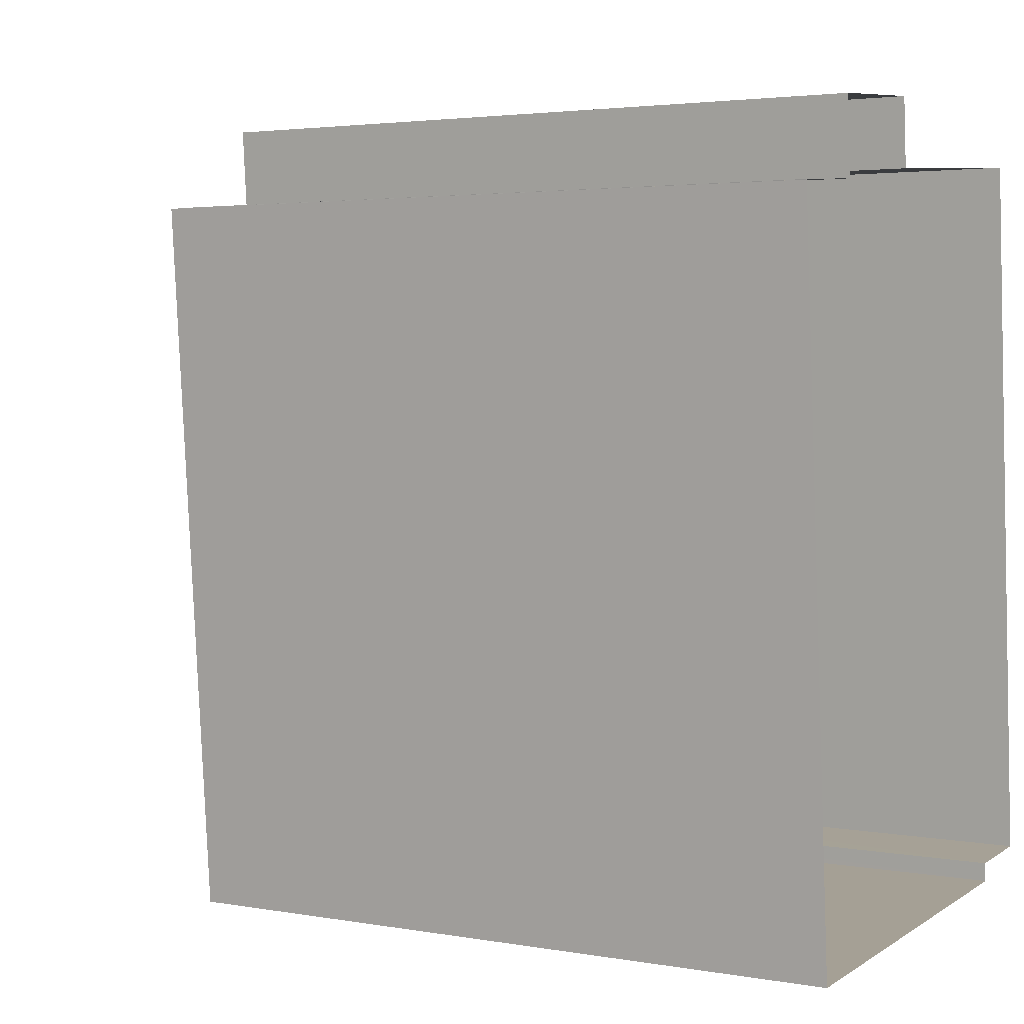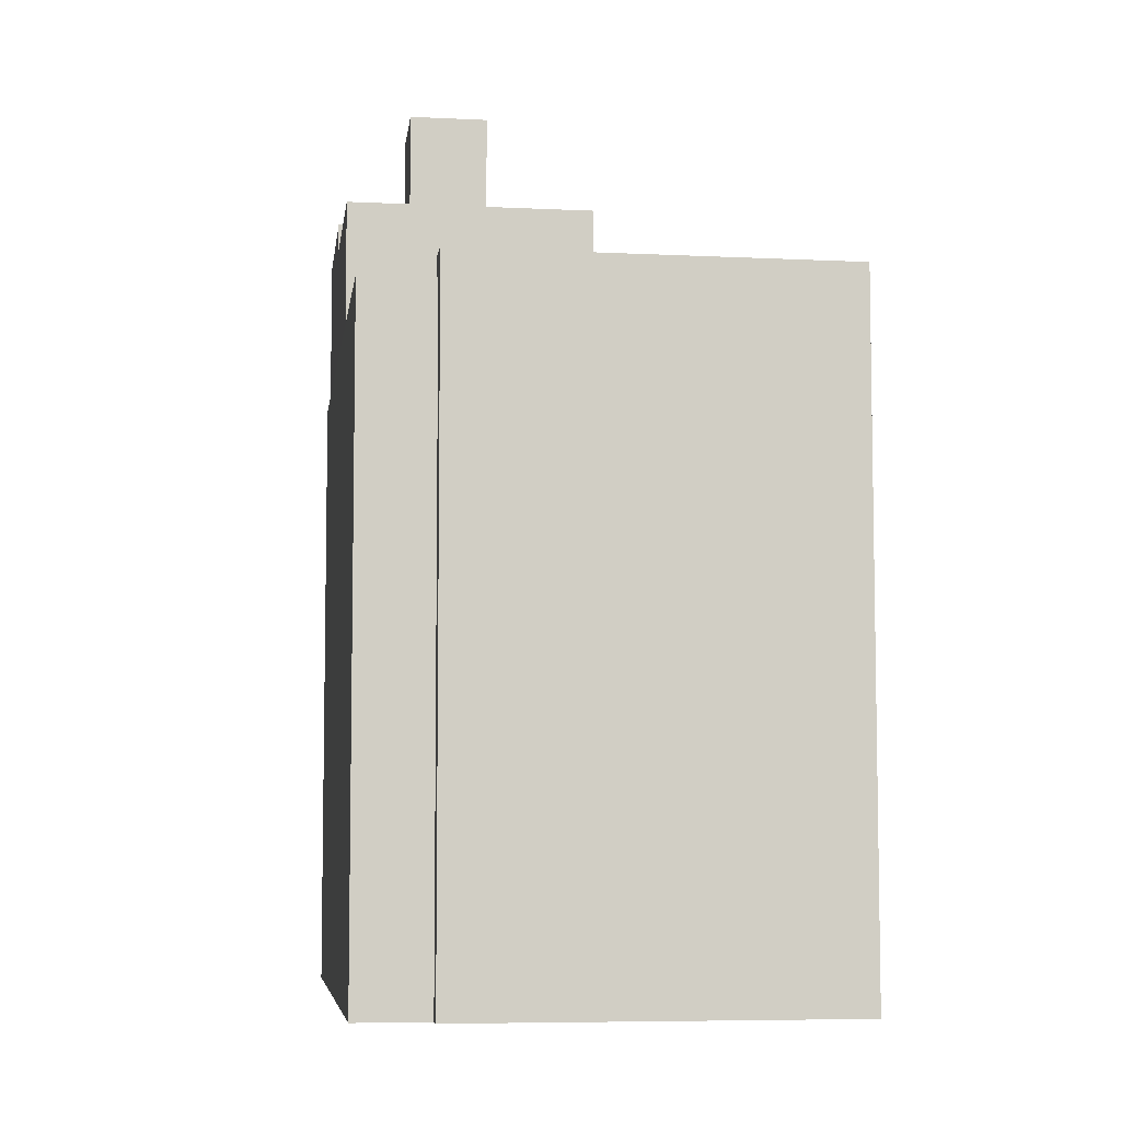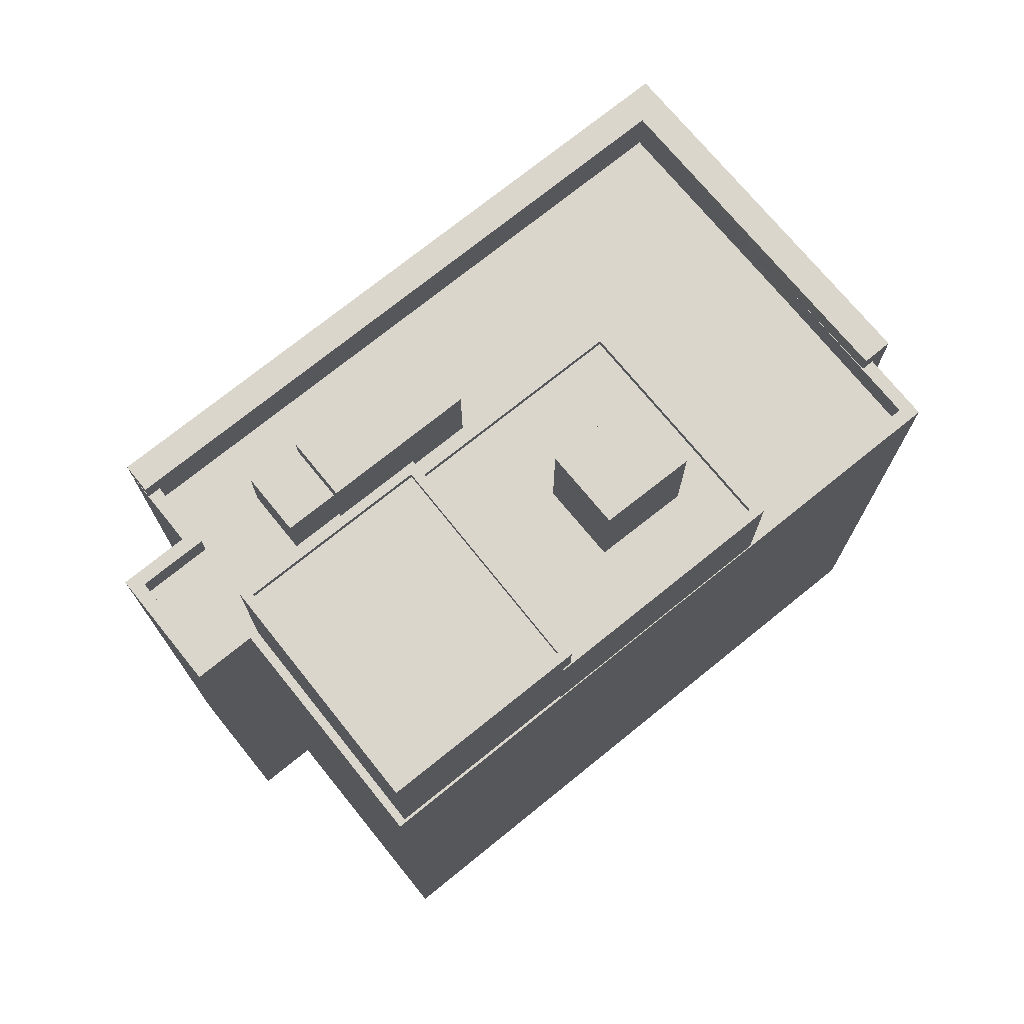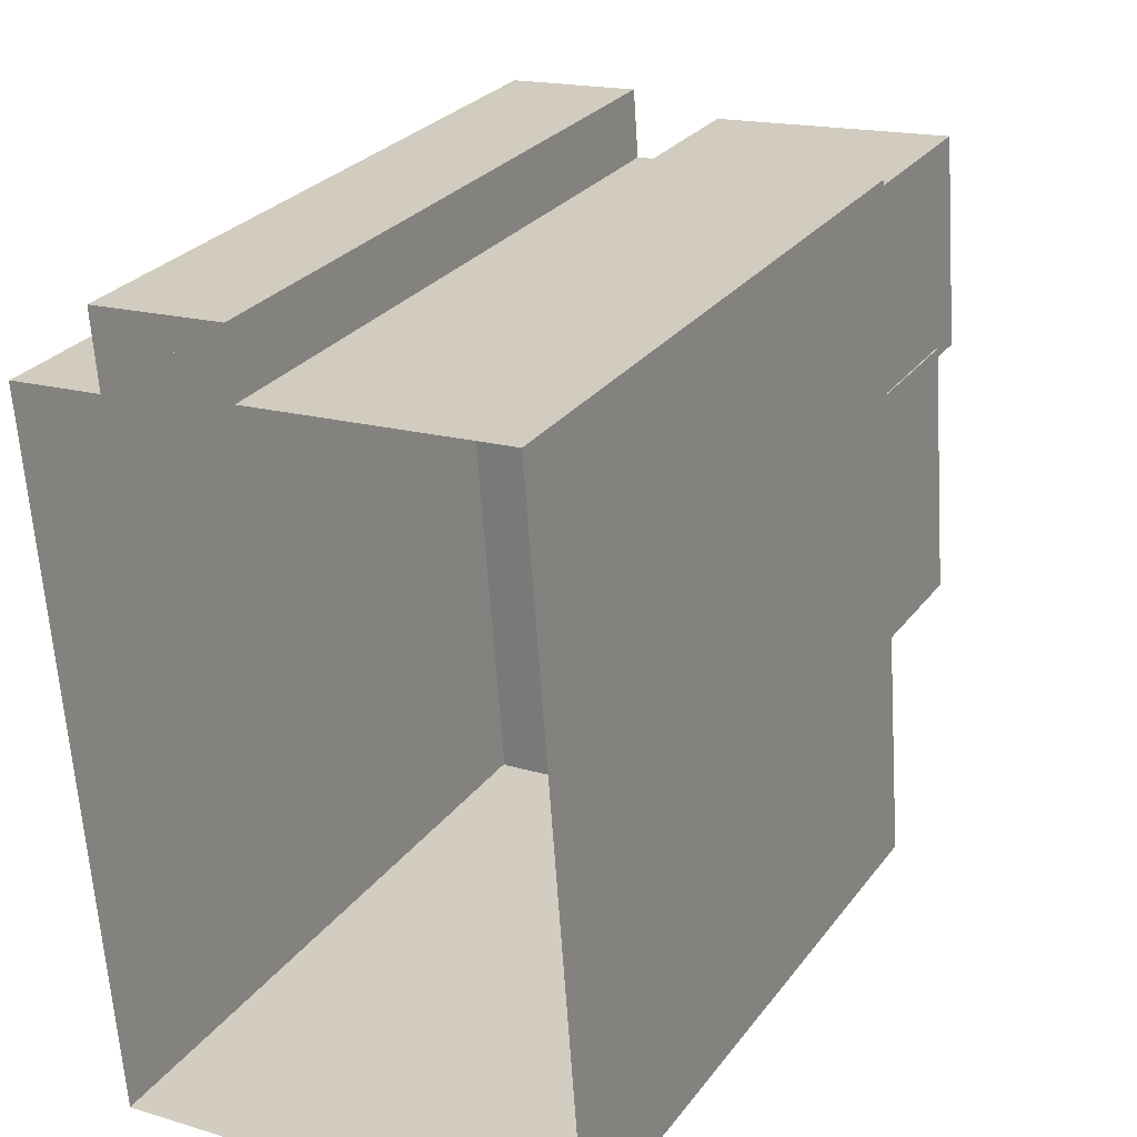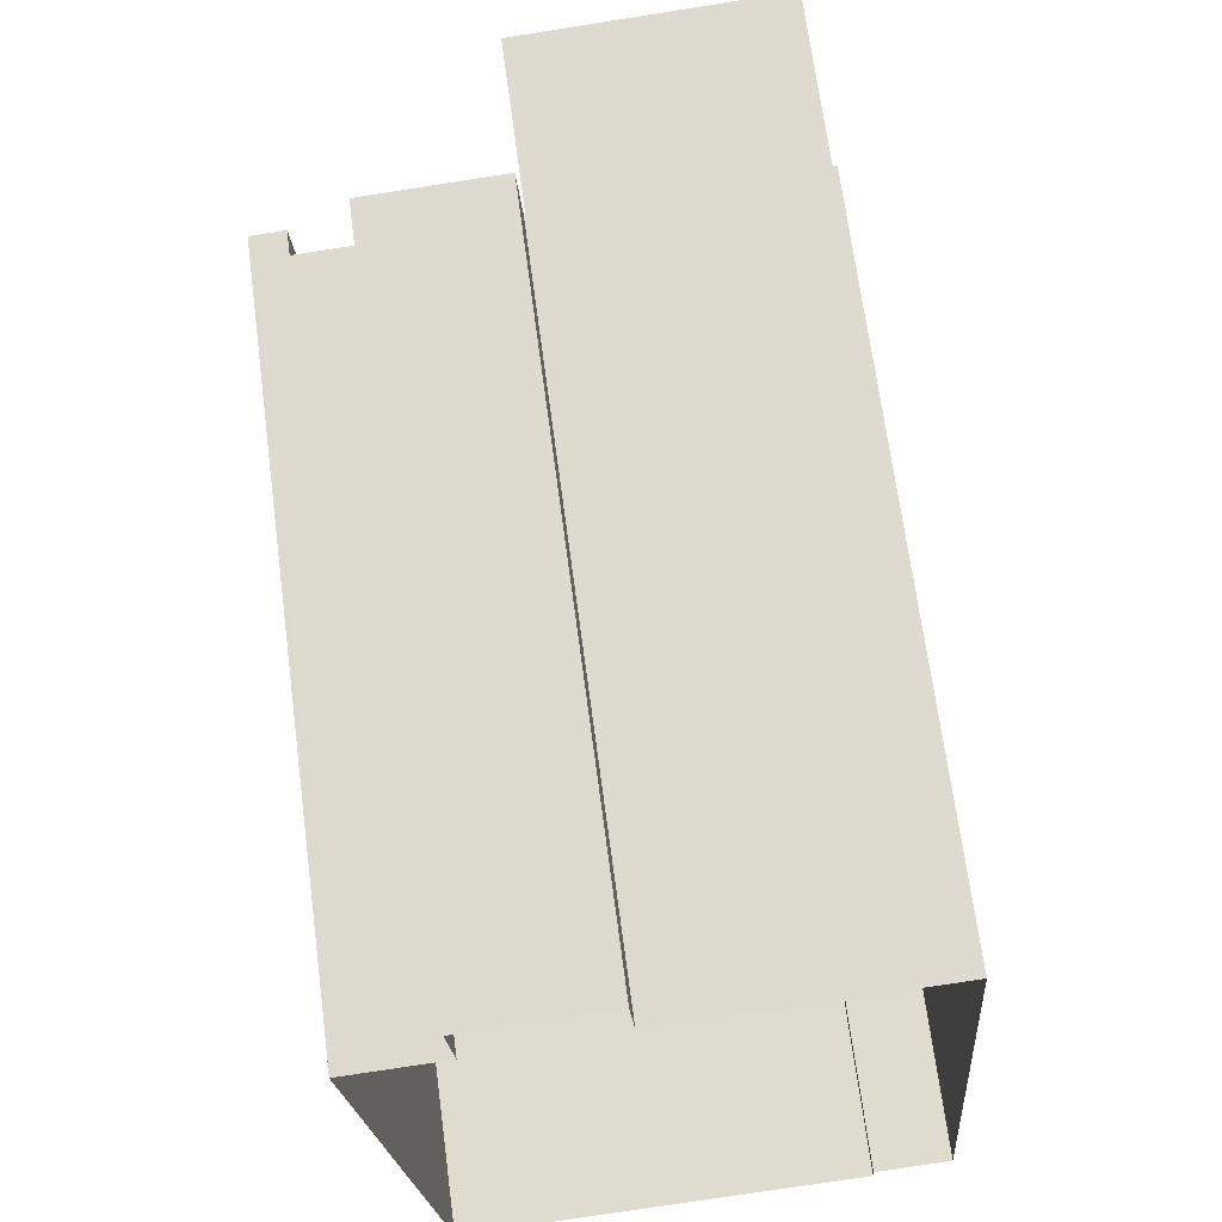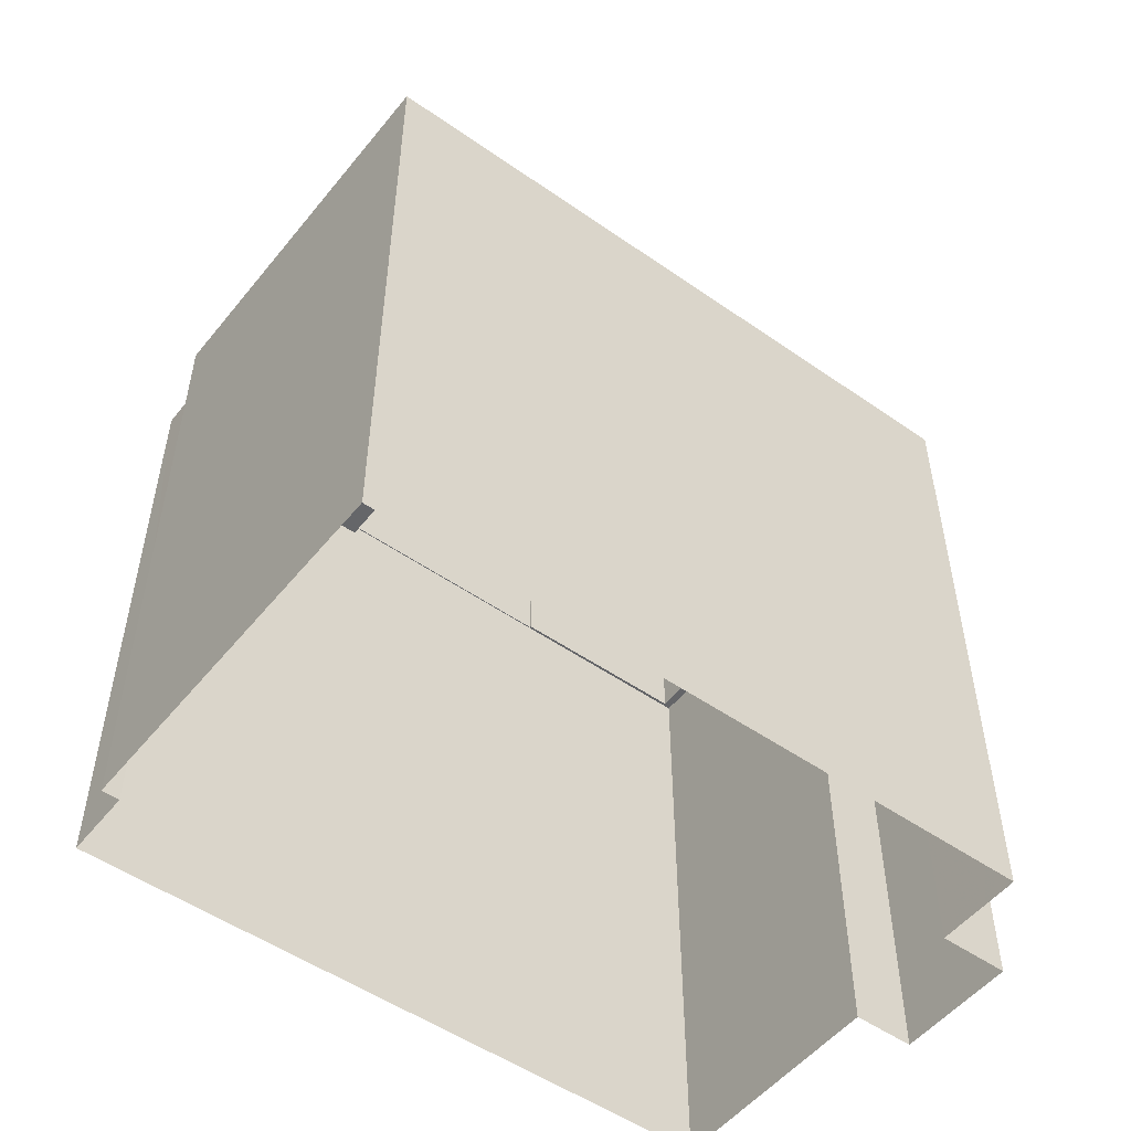
<metadata>
{"format":"obj","ext":"obj","renderer":"f3d","projection":"perspective","resolution":1024,"background":"white","views":[{"elev":3.1,"azim":121.2,"up":"+Y"},{"elev":-6.6,"azim":-11.9,"up":"+Z"},{"elev":73.8,"azim":-133.3,"up":"+Z"},{"elev":27.2,"azim":-151.3,"up":"+Y"},{"elev":68.3,"azim":172.5,"up":"+Y"},{"elev":-51.7,"azim":48.5,"up":"+Z"}]}
</metadata>
<code>
v -8211 -4.12e+04 2.681
v -8215 -4.12e+04 2.681
v -8215 -4.12e+04 2.681
v -8222 -4.122e+04 2.685
v -8223 -4.12e+04 2.681
v -8225 -4.122e+04 2.685
v -8208 -4.12e+04 2.681
v -8210 -4.123e+04 2.686
v -8209 -4.12e+04 2.681
v -8222 -4.122e+04 2.686
v -8209 -4.12e+04 2.681
v -8211 -4.12e+04 2.681
v -8223 -4.121e+04 28.49
v -8216 -4.12e+04 28.49
v -8223 -4.12e+04 28.48
v -8216 -4.121e+04 28.49
v -8216 -4.121e+04 28.74
v -8223 -4.121e+04 28.74
v -8224 -4.121e+04 28.74
v -8216 -4.121e+04 28.74
v -8215 -4.12e+04 28.74
v -8223 -4.12e+04 28.73
v -8223 -4.12e+04 28.73
v -8216 -4.12e+04 28.74
v -8215 -4.122e+04 22.42
v -8216 -4.122e+04 22.42
v -8219 -4.122e+04 22.42
v -8224 -4.122e+04 22.42
v -8224 -4.122e+04 22.42
v -8215 -4.12e+04 22.42
v -8214 -4.121e+04 22.42
v -8214 -4.12e+04 22.42
v -8215 -4.12e+04 22.42
v -8214 -4.121e+04 22.42
v -8216 -4.121e+04 22.42
v -8216 -4.121e+04 22.42
v -8215 -4.12e+04 22.42
v -8211 -4.122e+04 22.42
v -8209 -4.12e+04 22.42
v -8212 -4.121e+04 22.42
v -8212 -4.121e+04 22.42
v -8212 -4.12e+04 22.42
v -8212 -4.12e+04 22.42
v -8212 -4.121e+04 22.42
v -8214 -4.121e+04 22.42
v -8214 -4.121e+04 22.42
v -8212 -4.121e+04 22.42
v -8215 -4.12e+04 23.42
v -8215 -4.12e+04 23.42
v -8211 -4.12e+04 23.42
v -8212 -4.12e+04 23.42
v -8211 -4.12e+04 23.42
v -8209 -4.12e+04 23.42
v -8209 -4.12e+04 23.42
v -8209 -4.12e+04 23.42
v -8225 -4.122e+04 23.42
v -8224 -4.122e+04 23.42
v -8223 -4.12e+04 23.42
v -8223 -4.12e+04 23.42
v -8215 -4.12e+04 23.42
v -8224 -4.122e+04 23.42
v -8222 -4.122e+04 23.42
v -8209 -4.12e+04 23.42
v -8212 -4.12e+04 23.42
v -8219 -4.122e+04 23.42
v -8222 -4.122e+04 23.42
v -8224 -4.122e+04 23.42
v -8215 -4.12e+04 23.42
v -8215 -4.12e+04 23.42
v -8215 -4.12e+04 23.42
v -8224 -4.121e+04 23.42
v -8224 -4.121e+04 23.42
v -8210 -4.123e+04 24.15
v -8208 -4.12e+04 24.15
v -8211 -4.122e+04 24.15
v -8209 -4.12e+04 24.15
v -8222 -4.122e+04 24.15
v -8222 -4.122e+04 24.15
v -8220 -4.122e+04 27.24
v -8217 -4.122e+04 27.24
v -8219 -4.122e+04 27.24
v -8216 -4.121e+04 27.24
v -8219 -4.121e+04 27.24
v -8219 -4.121e+04 27.24
v -8224 -4.122e+04 27.24
v -8222 -4.121e+04 27.24
v -8222 -4.121e+04 27.24
v -8223 -4.121e+04 27.24
v -8224 -4.121e+04 27.49
v -8224 -4.121e+04 27.49
v -8224 -4.121e+04 27.49
v -8224 -4.122e+04 27.49
v -8216 -4.121e+04 27.49
v -8216 -4.121e+04 27.49
v -8216 -4.121e+04 27.49
v -8216 -4.122e+04 27.49
v -8224 -4.122e+04 27.49
v -8223 -4.121e+04 27.49
v -8216 -4.121e+04 27.49
v -8217 -4.122e+04 27.49
v -8222 -4.121e+04 30.83
v -8222 -4.121e+04 30.83
v -8219 -4.122e+04 30.83
v -8219 -4.121e+04 30.83
v -8212 -4.121e+04 24.62
v -8212 -4.121e+04 24.62
v -8212 -4.121e+04 24.62
v -8214 -4.121e+04 24.62
v -8214 -4.121e+04 24.62
v -8212 -4.121e+04 24.62
v -8214 -4.121e+04 25.35
v -8212 -4.121e+04 25.35
v -8212 -4.121e+04 25.35
v -8214 -4.121e+04 25.35
f 1 2 3
f 2 4 5
f 4 6 5
f 7 8 9
f 8 10 4
f 11 9 12
f 2 1 12
f 2 8 4
f 9 8 12
f 12 8 2
f 13 14 15
f 13 16 14
f 17 18 19
f 20 17 19
f 20 21 17
f 22 19 23
f 21 22 23
f 23 19 18
f 17 21 24
f 23 24 21
f 25 26 27
f 28 27 29
f 30 31 32
f 30 32 33
f 34 31 35
f 25 34 26
f 36 31 37
f 37 31 30
f 27 26 29
f 26 34 35
f 35 31 36
f 38 39 40
f 38 41 25
f 25 41 34
f 42 43 32
f 39 42 44
f 31 45 32
f 31 46 45
f 41 40 47
f 40 39 44
f 44 42 45
f 38 40 41
f 45 42 32
f 48 49 50
f 51 52 50
f 53 52 54
f 54 55 53
f 56 57 58
f 58 59 60
f 48 60 49
f 61 56 62
f 54 52 63
f 52 64 63
f 65 61 66
f 66 61 62
f 67 57 61
f 51 64 52
f 68 69 70
f 59 71 72
f 57 71 58
f 49 51 50
f 68 49 60
f 59 69 60
f 56 61 57
f 58 71 59
f 60 69 68
f 73 74 75
f 74 76 75
f 77 73 75
f 78 77 75
f 79 80 81
f 80 82 83
f 81 80 83
f 82 84 83
f 85 79 86
f 85 87 88
f 87 84 88
f 79 81 86
f 87 83 84
f 85 86 87
f 89 90 91
f 90 92 91
f 93 94 95
f 95 94 96
f 97 92 96
f 98 91 97
f 94 99 100
f 100 97 96
f 91 92 97
f 94 100 96
f 101 102 103
f 104 101 103
f 105 106 107
f 108 107 109
f 109 107 110
f 107 106 110
f 111 112 113
f 111 114 112
f 18 17 16
f 13 18 16
f 23 18 13
f 15 23 13
f 23 15 14
f 24 23 14
f 16 24 14
f 16 17 24
f 91 19 89
f 72 89 59
f 59 89 22
f 89 19 22
f 69 22 21
f 69 59 22
f 20 93 21
f 69 21 70
f 20 94 93
f 37 70 36
f 70 93 36
f 21 93 70
f 84 82 99
f 88 84 98
f 99 94 20
f 91 98 19
f 19 84 20
f 84 99 20
f 98 84 19
f 37 30 68
f 70 37 68
f 49 30 33
f 49 68 30
f 43 51 32
f 32 49 33
f 32 51 49
f 42 51 43
f 42 64 51
f 39 64 42
f 39 63 64
f 27 28 61
f 65 27 61
f 67 61 28
f 29 67 28
f 48 3 2
f 60 48 2
f 48 1 3
f 48 50 1
f 50 12 1
f 50 52 12
f 52 11 12
f 52 53 11
f 9 11 53
f 55 9 53
f 58 2 5
f 58 60 2
f 4 56 6
f 4 62 56
f 6 58 5
f 6 56 58
f 78 62 77
f 77 62 10
f 78 66 62
f 10 62 4
f 77 10 8
f 73 77 8
f 54 76 55
f 9 55 7
f 7 55 74
f 55 76 74
f 74 73 8
f 7 74 8
f 66 78 65
f 78 75 65
f 27 65 25
f 75 38 25
f 65 75 25
f 76 63 75
f 75 63 38
f 76 54 63
f 38 63 39
f 85 97 79
f 79 100 80
f 79 97 100
f 98 97 85
f 88 98 85
f 99 80 100
f 99 82 80
f 57 92 90
f 71 57 90
f 89 71 90
f 89 72 71
f 95 35 36
f 93 95 36
f 95 96 26
f 35 95 26
f 92 67 96
f 96 67 26
f 92 57 67
f 26 67 29
f 102 81 103
f 102 86 81
f 101 86 102
f 101 87 86
f 83 87 101
f 104 83 101
f 104 81 83
f 104 103 81
f 109 110 44
f 45 109 44
f 110 106 40
f 44 110 40
f 40 105 47
f 40 106 105
f 46 109 45
f 46 108 109
f 113 108 111
f 111 108 31
f 113 107 108
f 31 108 46
f 107 113 105
f 47 105 41
f 41 105 112
f 105 113 112
f 41 114 34
f 41 112 114
f 34 111 31
f 34 114 111

</code>
